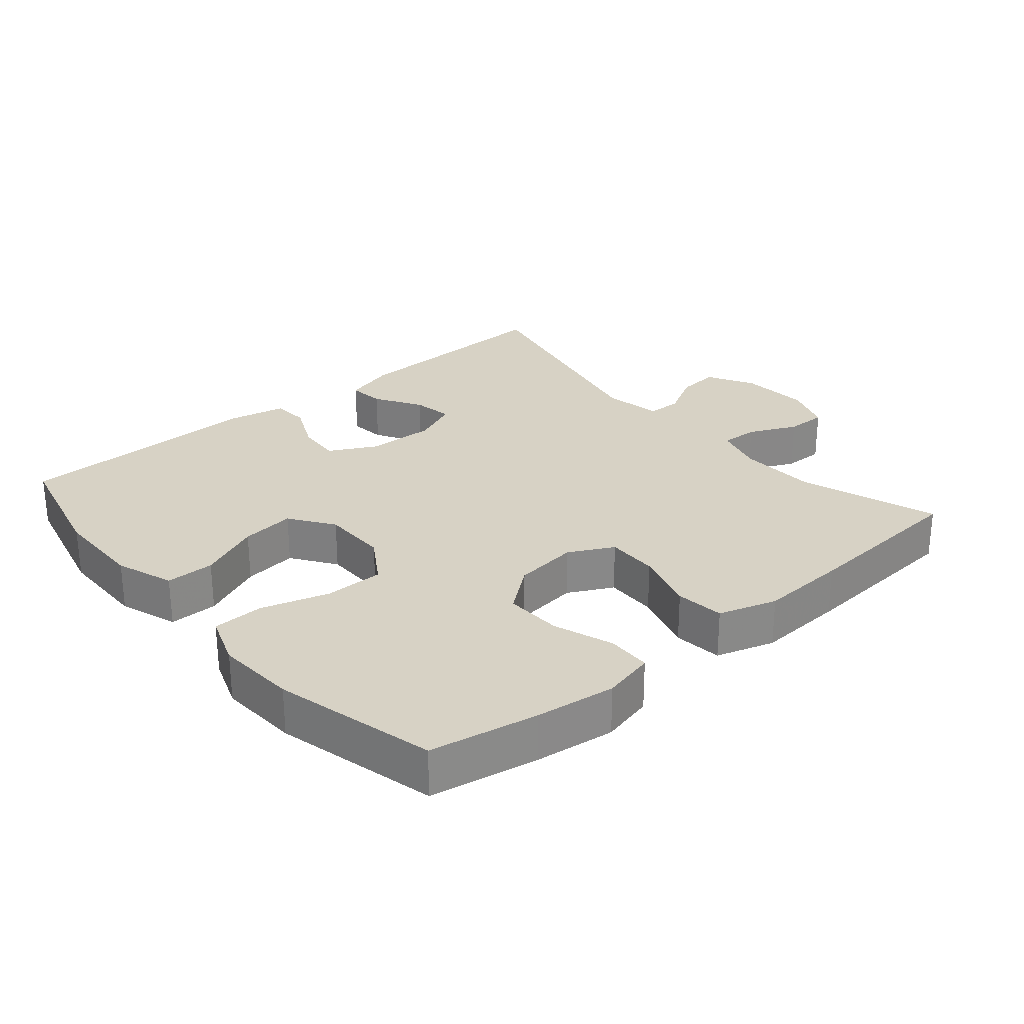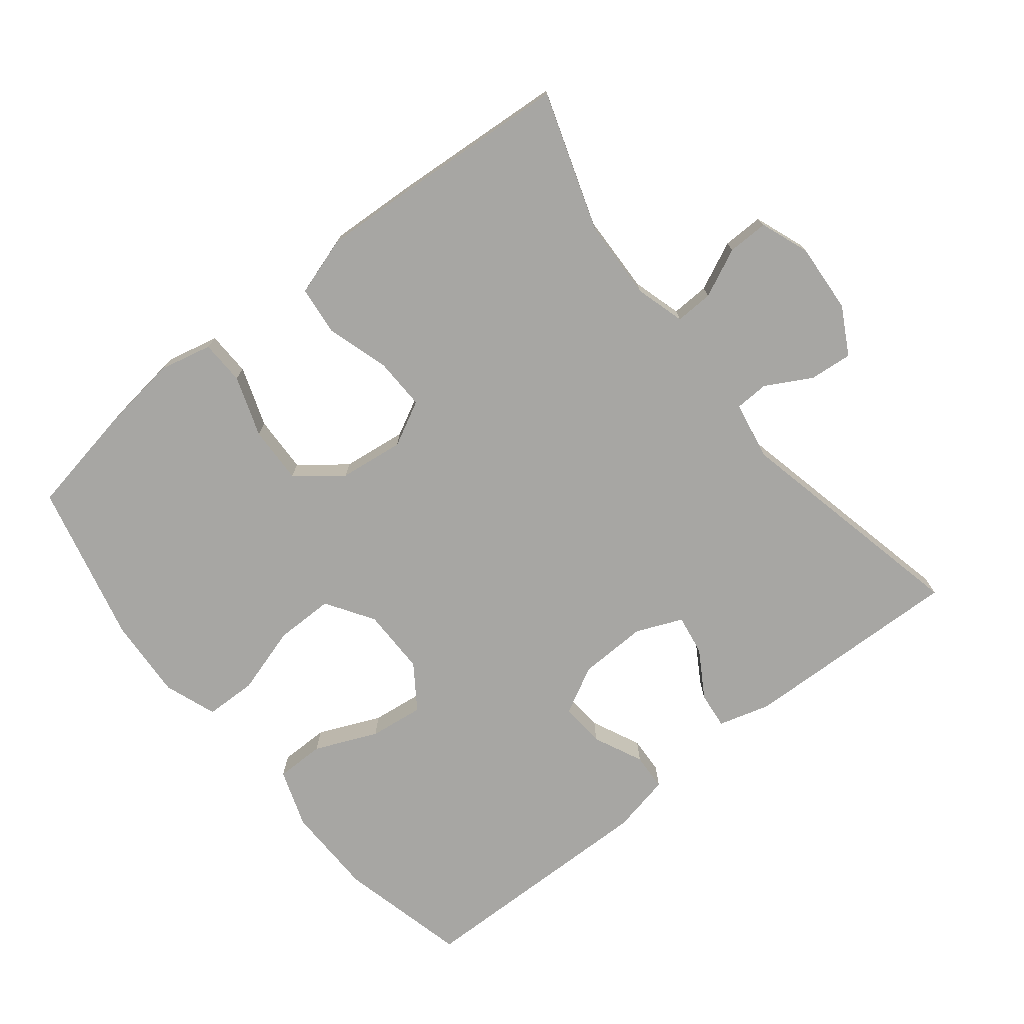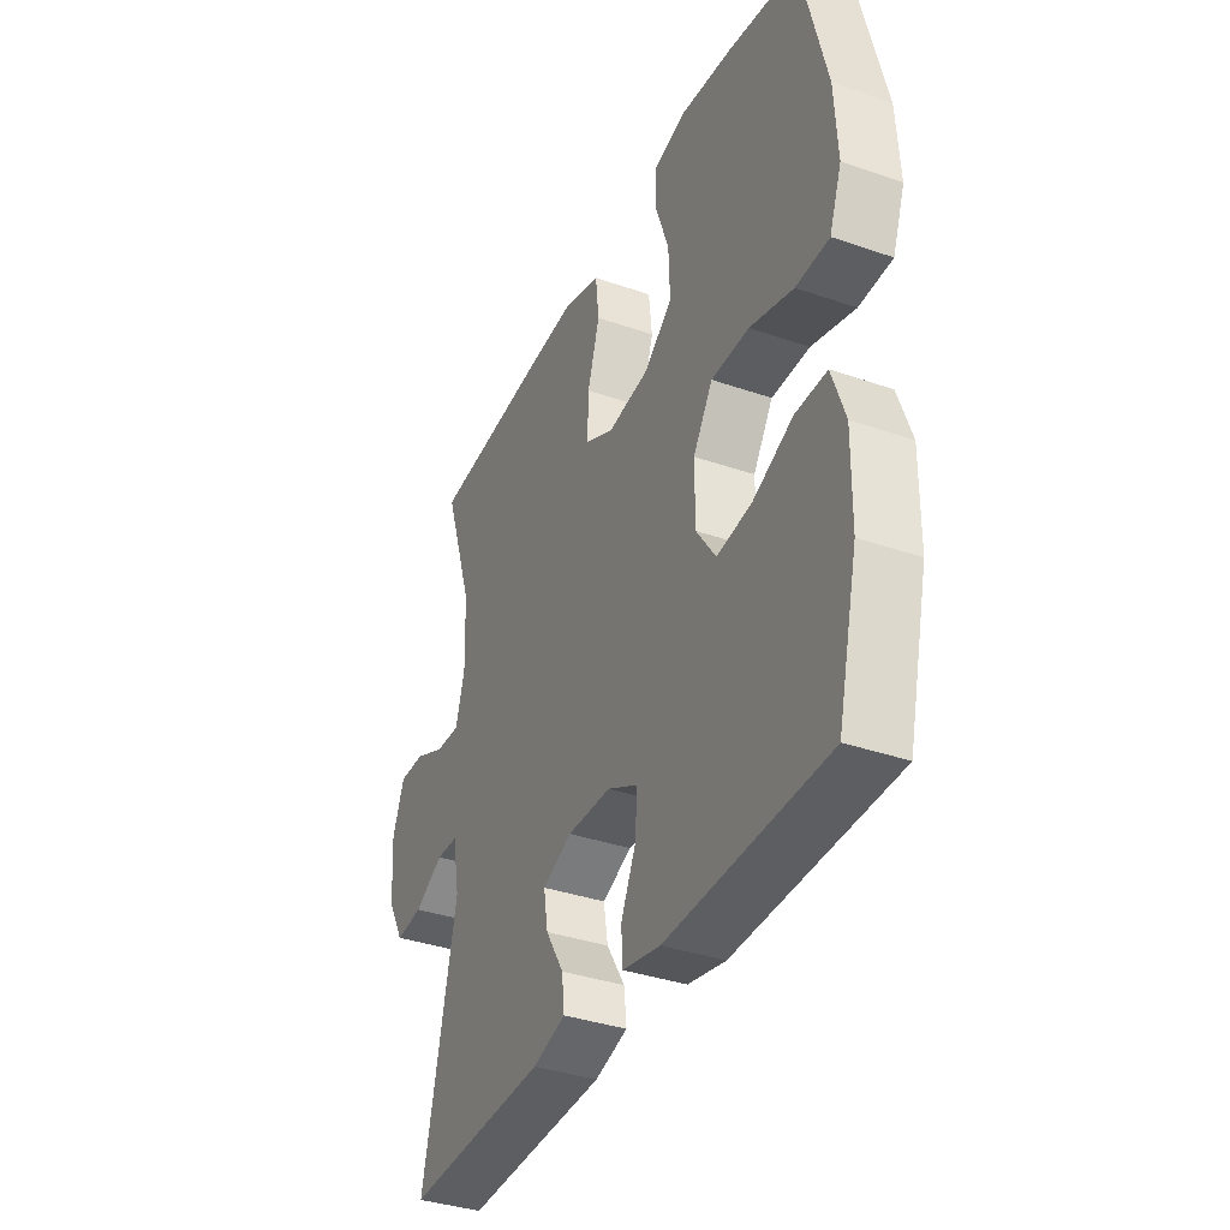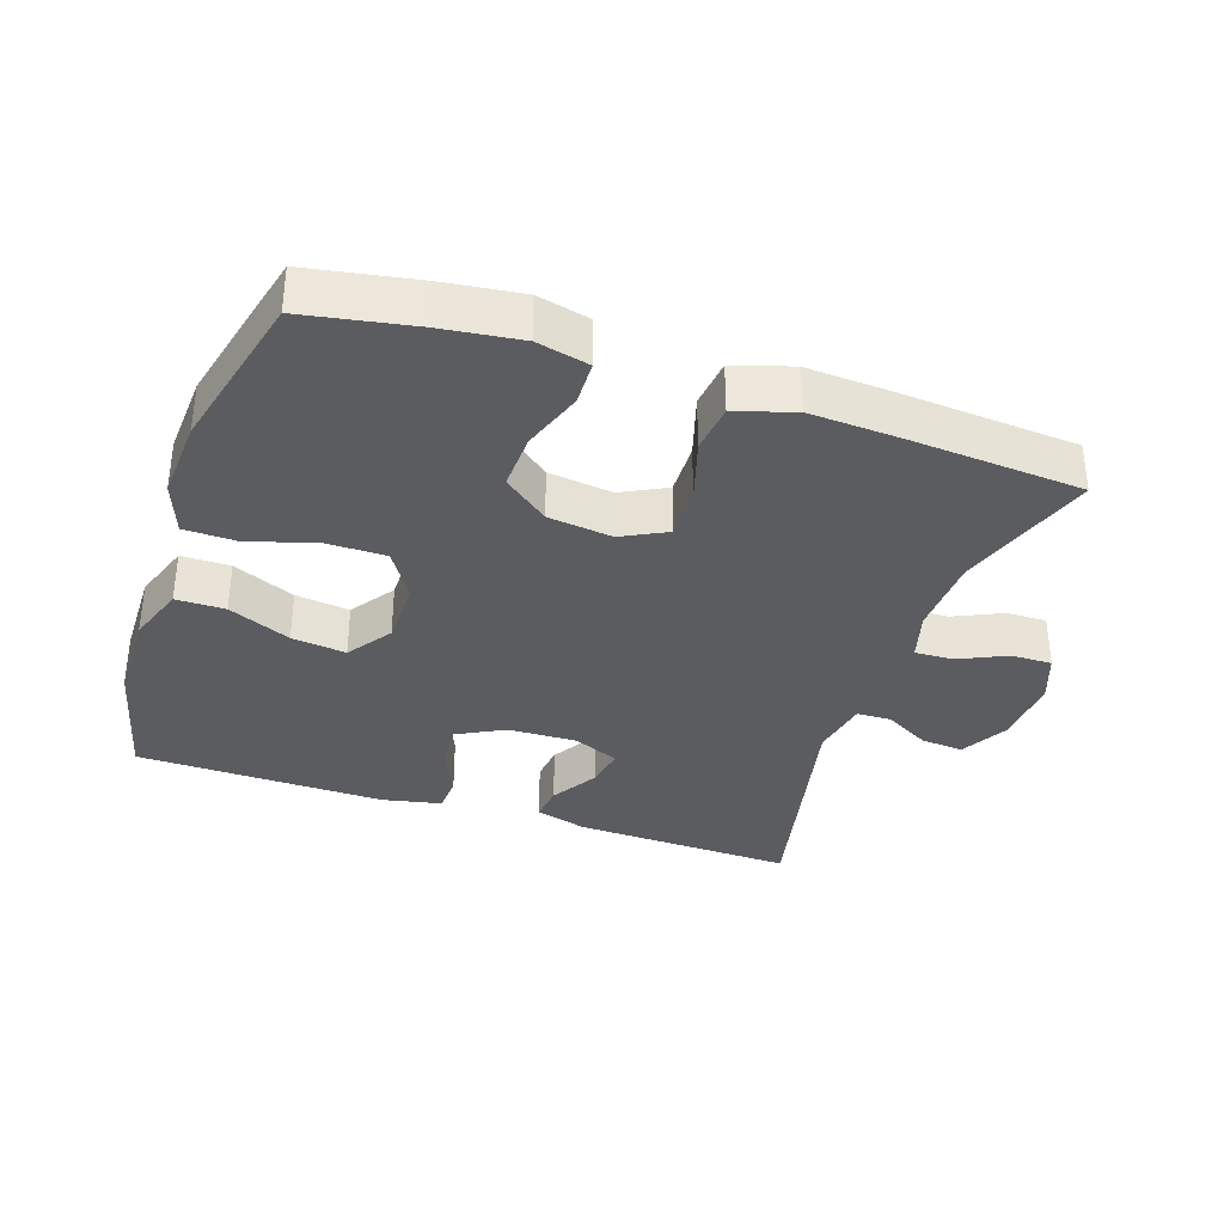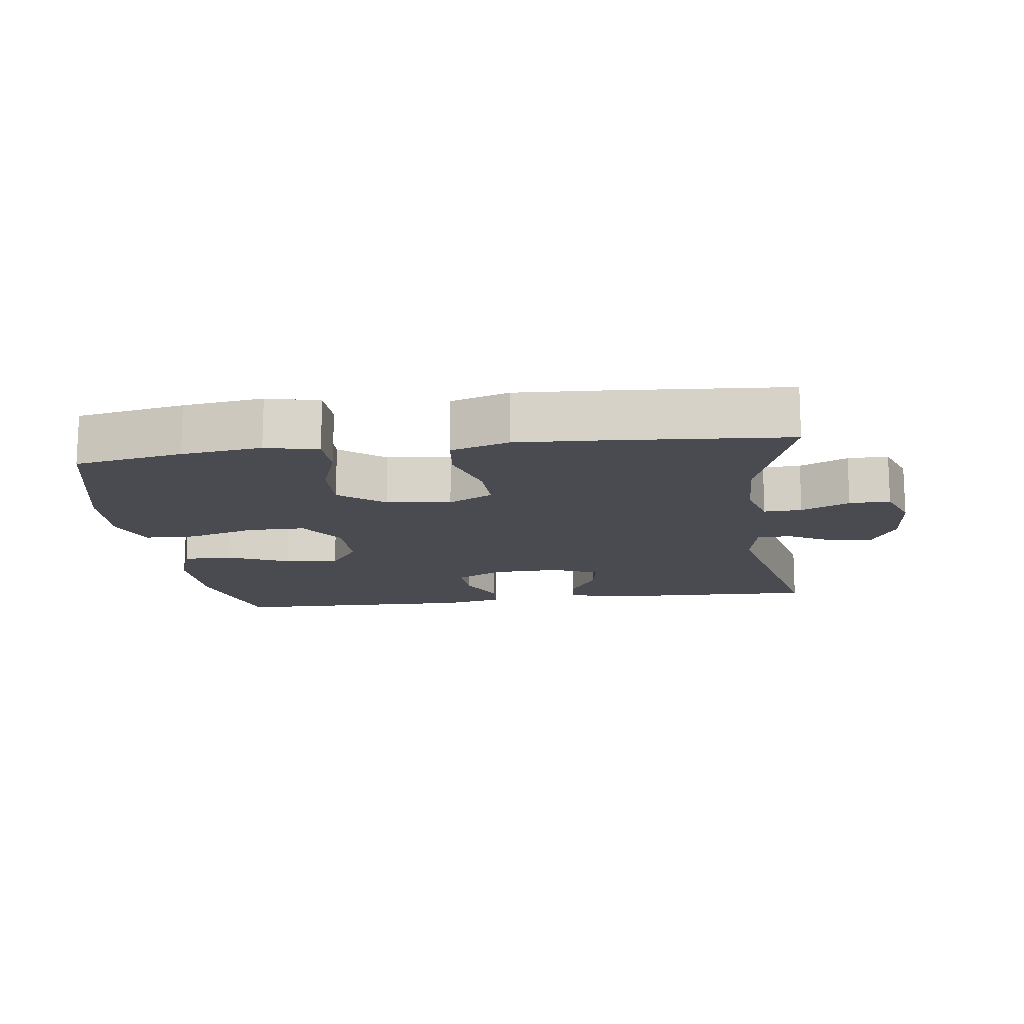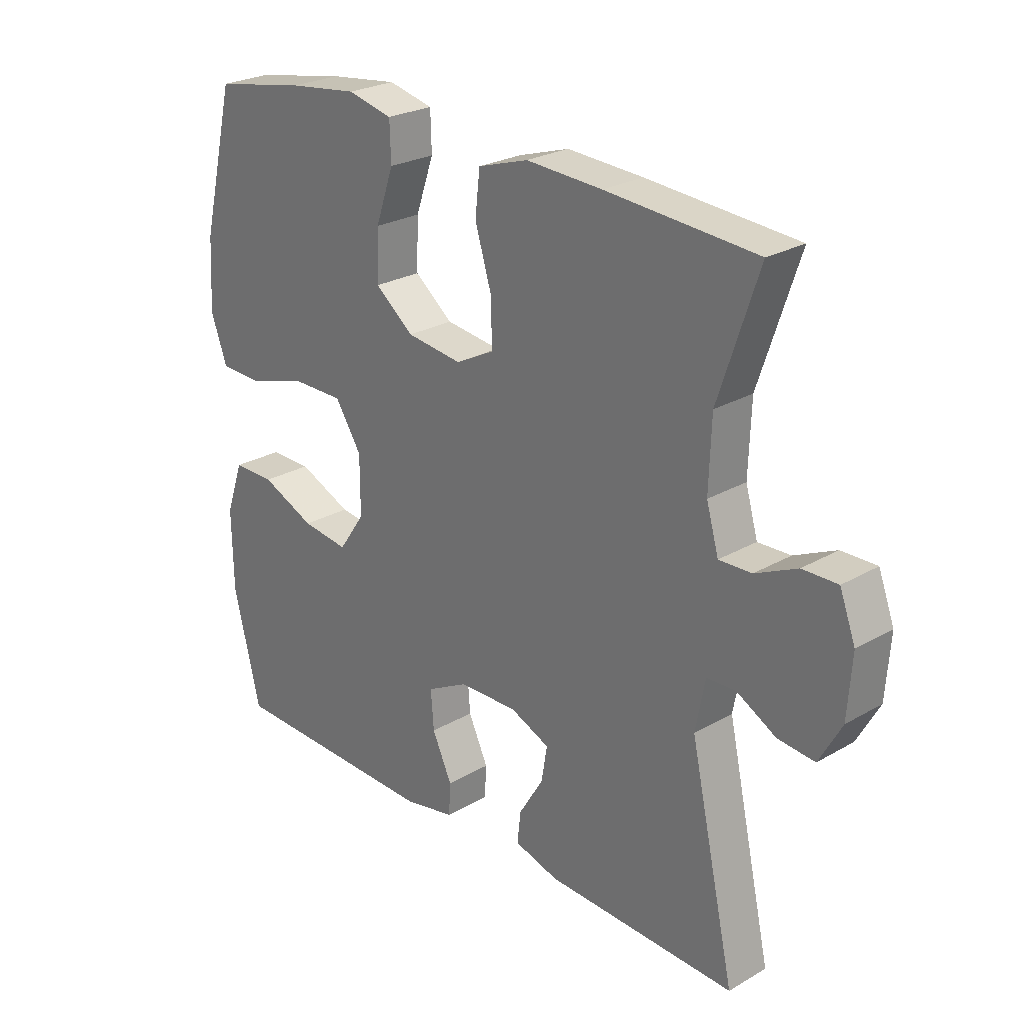
<metadata>
{"format":"obj","ext":"obj","renderer":"f3d","projection":"perspective","resolution":1024,"background":"white","views":[{"elev":27.4,"azim":-40.4,"up":"+Y"},{"elev":-74.2,"azim":38.6,"up":"+Y"},{"elev":-36.6,"azim":-114.2,"up":"+Z"},{"elev":-34.7,"azim":-18.7,"up":"+Y"},{"elev":-14.4,"azim":7.5,"up":"+Y"},{"elev":25.4,"azim":47.1,"up":"+Z"}]}
</metadata>
<code>
v -0.5 0.07 -0.5
v -0.546 0.07 -0.31
v -0.548 0.07 -0.175
v -0.518 0.07 -0.089
v -0.446 0.07 -0.089
v -0.354 0.07 -0.129
v -0.274 0.07 -0.139
v -0.229 0.07 -0.074
v -0.229 0.07 0.024
v -0.274 0.07 0.094
v -0.361 0.07 0.094
v -0.461 0.07 0.064
v -0.537 0.07 0.066
v -0.565 0.07 0.143
v -0.558 0.07 0.262
v -0.5 0.07 0.5
v -0.341 0.07 0.529
v -0.223 0.07 0.544
v -0.146 0.07 0.526
v -0.144 0.07 0.461
v -0.175 0.07 0.372
v -0.178 0.07 0.288
v -0.112 0.07 0.236
v -0.017 0.07 0.224
v 0.049 0.07 0.258
v 0.047 0.07 0.335
v 0.019 0.07 0.427
v 0.027 0.07 0.499
v 0.113 0.07 0.526
v 0.243 0.07 0.519
v 0.5 0.07 0.5
v 0.432 0.07 0.296
v 0.428 0.07 0.179
v 0.449 0.07 0.106
v 0.505 0.07 0.108
v 0.576 0.07 0.141
v 0.636 0.07 0.142
v 0.663 0.07 0.07
v 0.656 0.07 -0.033
v 0.618 0.07 -0.102
v 0.555 0.07 -0.096
v 0.488 0.07 -0.059
v 0.438 0.07 -0.061
v 0.422 0.07 -0.147
v 0.5 0.07 -0.5
v 0.174 0.07 -0.489
v 0.098 0.07 -0.467
v 0.104 0.07 -0.413
v 0.146 0.07 -0.344
v 0.156 0.07 -0.284
v 0.088 0.07 -0.255
v -0.013 0.07 -0.258
v -0.083 0.07 -0.295
v -0.078 0.07 -0.361
v -0.044 0.07 -0.434
v -0.047 0.07 -0.489
v -0.134 0.07 -0.507
v -0.5 0 -0.5
v -0.546 0 -0.31
v -0.548 0 -0.175
v -0.518 0 -0.089
v -0.446 0 -0.089
v -0.354 0 -0.129
v -0.274 0 -0.139
v -0.229 0 -0.074
v -0.229 0 0.024
v -0.274 0 0.094
v -0.361 0 0.094
v -0.461 0 0.064
v -0.537 0 0.066
v -0.565 0 0.143
v -0.558 0 0.262
v -0.5 0 0.5
v -0.341 0 0.529
v -0.223 0 0.544
v -0.146 0 0.526
v -0.144 0 0.461
v -0.175 0 0.372
v -0.178 0 0.288
v -0.112 0 0.236
v -0.017 0 0.224
v 0.049 0 0.258
v 0.047 0 0.335
v 0.019 0 0.427
v 0.027 0 0.499
v 0.113 0 0.526
v 0.243 0 0.519
v 0.5 0 0.5
v 0.432 0 0.296
v 0.428 0 0.179
v 0.449 0 0.106
v 0.505 0 0.108
v 0.576 0 0.141
v 0.636 0 0.142
v 0.663 0 0.07
v 0.656 0 -0.033
v 0.618 0 -0.102
v 0.555 0 -0.096
v 0.488 0 -0.059
v 0.438 0 -0.061
v 0.422 0 -0.147
v 0.5 0 -0.5
v 0.174 0 -0.489
v 0.098 0 -0.467
v 0.104 0 -0.413
v 0.146 0 -0.344
v 0.156 0 -0.284
v 0.088 0 -0.255
v -0.013 0 -0.258
v -0.083 0 -0.295
v -0.078 0 -0.361
v -0.044 0 -0.434
v -0.047 0 -0.489
v -0.134 0 -0.507
f 4 5 6
f 3 4 6
f 2 3 6
f 1 2 6
f 57 1 6
f 56 57 6
f 55 56 6
f 54 55 6
f 53 54 6 7
f 52 53 7 8
f 51 52 8 9
f 50 51 9 10
f 47 48 49
f 46 47 49
f 45 46 49
f 44 45 49
f 43 44 49 50
f 40 41 42
f 39 40 42
f 38 39 42
f 37 38 42
f 36 37 42
f 35 36 42
f 34 35 42 43
f 43 50 10
f 34 43 10
f 33 34 10
f 30 31 32
f 29 30 32
f 28 29 32
f 27 28 32
f 26 27 32
f 25 26 32 33
f 19 20 21
f 18 19 21
f 17 18 21
f 16 17 21
f 15 16 21
f 14 15 21
f 13 14 21
f 12 13 21
f 11 12 21
f 11 21 22
f 10 11 22 23
f 24 25 33
f 24 33 10
f 10 23 24
f 63 62 61
f 63 61 60
f 63 60 59
f 63 59 58
f 63 58 114
f 63 114 113
f 63 113 112
f 63 112 111
f 64 63 111 110
f 65 64 110 109
f 66 65 109 108
f 67 66 108 107
f 106 105 104
f 106 104 103
f 106 103 102
f 106 102 101
f 107 106 101 100
f 99 98 97
f 99 97 96
f 99 96 95
f 99 95 94
f 99 94 93
f 99 93 92
f 100 99 92 91
f 67 107 100
f 67 100 91
f 67 91 90
f 89 88 87
f 89 87 86
f 89 86 85
f 89 85 84
f 89 84 83
f 90 89 83 82
f 78 77 76
f 78 76 75
f 78 75 74
f 78 74 73
f 78 73 72
f 78 72 71
f 78 71 70
f 78 70 69
f 78 69 68
f 79 78 68
f 80 79 68 67
f 90 82 81
f 67 90 81
f 81 80 67
f 1 58 59 2
f 2 59 60 3
f 3 60 61 4
f 4 61 62 5
f 5 62 63 6
f 6 63 64 7
f 7 64 65 8
f 8 65 66 9
f 9 66 67 10
f 10 67 68 11
f 11 68 69 12
f 12 69 70 13
f 13 70 71 14
f 14 71 72 15
f 15 72 73 16
f 16 73 74 17
f 17 74 75 18
f 18 75 76 19
f 19 76 77 20
f 20 77 78 21
f 21 78 79 22
f 22 79 80 23
f 23 80 81 24
f 24 81 82 25
f 25 82 83 26
f 26 83 84 27
f 27 84 85 28
f 28 85 86 29
f 29 86 87 30
f 30 87 88 31
f 31 88 89 32
f 32 89 90 33
f 33 90 91 34
f 34 91 92 35
f 35 92 93 36
f 36 93 94 37
f 37 94 95 38
f 38 95 96 39
f 39 96 97 40
f 40 97 98 41
f 41 98 99 42
f 42 99 100 43
f 43 100 101 44
f 44 101 102 45
f 45 102 103 46
f 46 103 104 47
f 47 104 105 48
f 48 105 106 49
f 49 106 107 50
f 50 107 108 51
f 51 108 109 52
f 52 109 110 53
f 53 110 111 54
f 54 111 112 55
f 55 112 113 56
f 56 113 114 57
f 57 114 58 1

</code>
